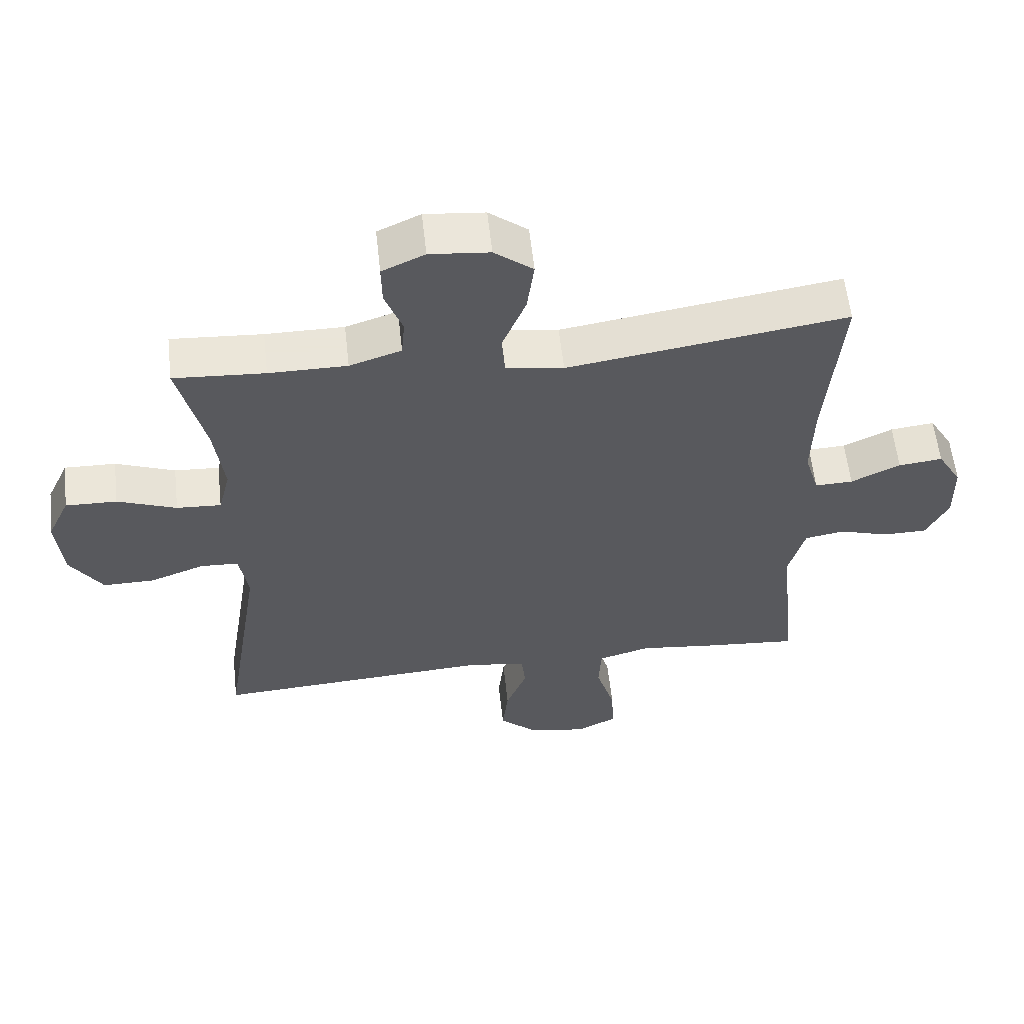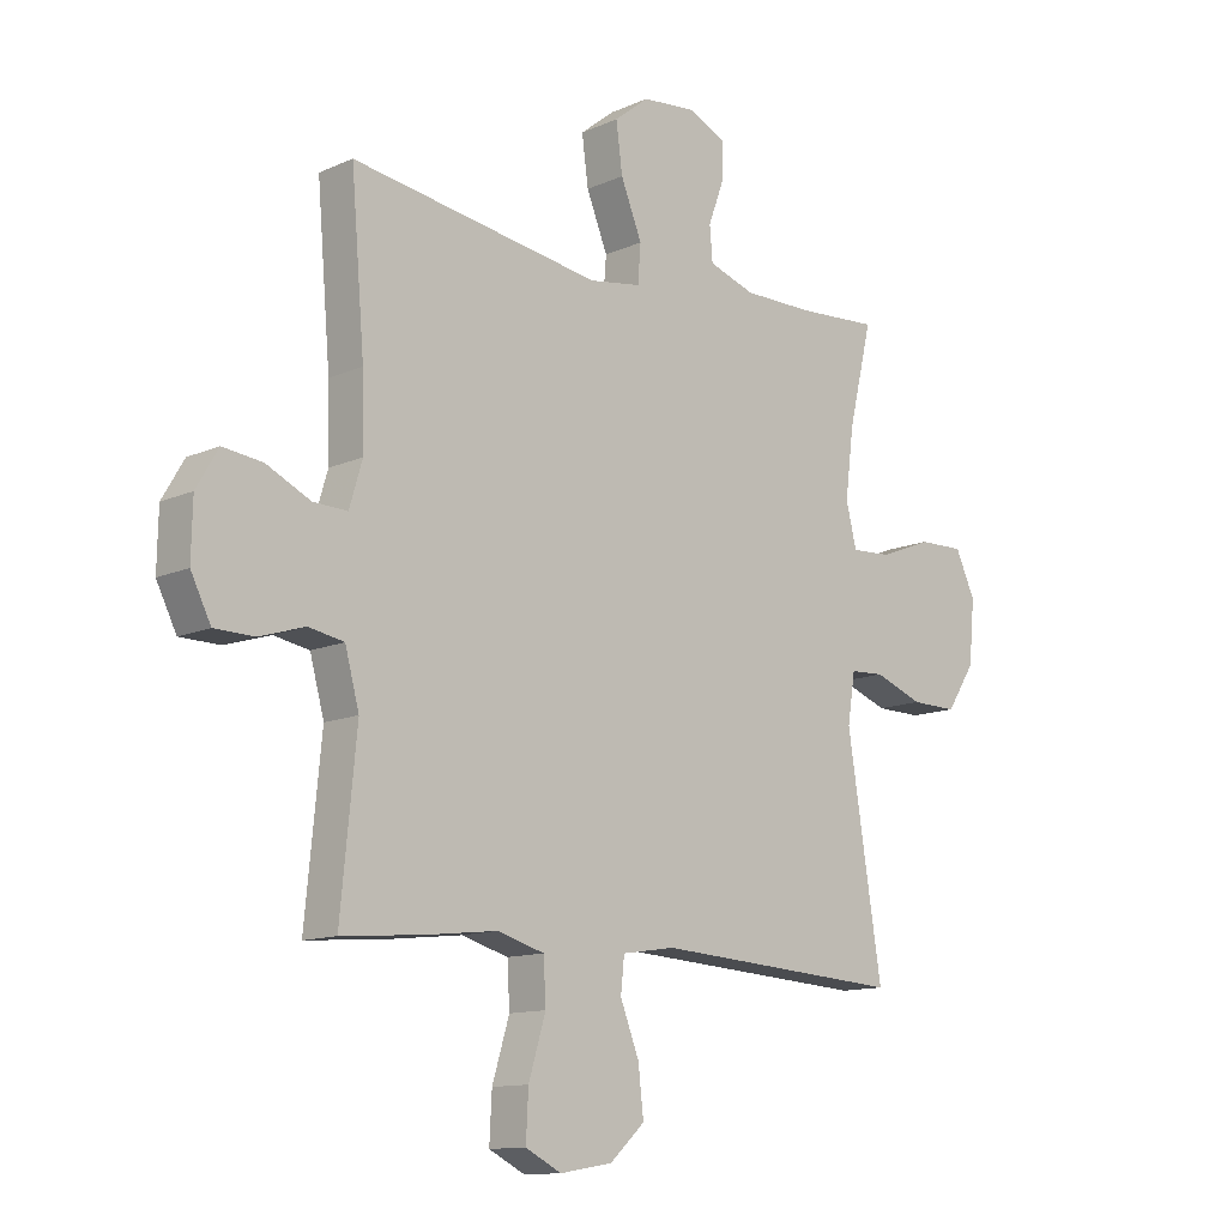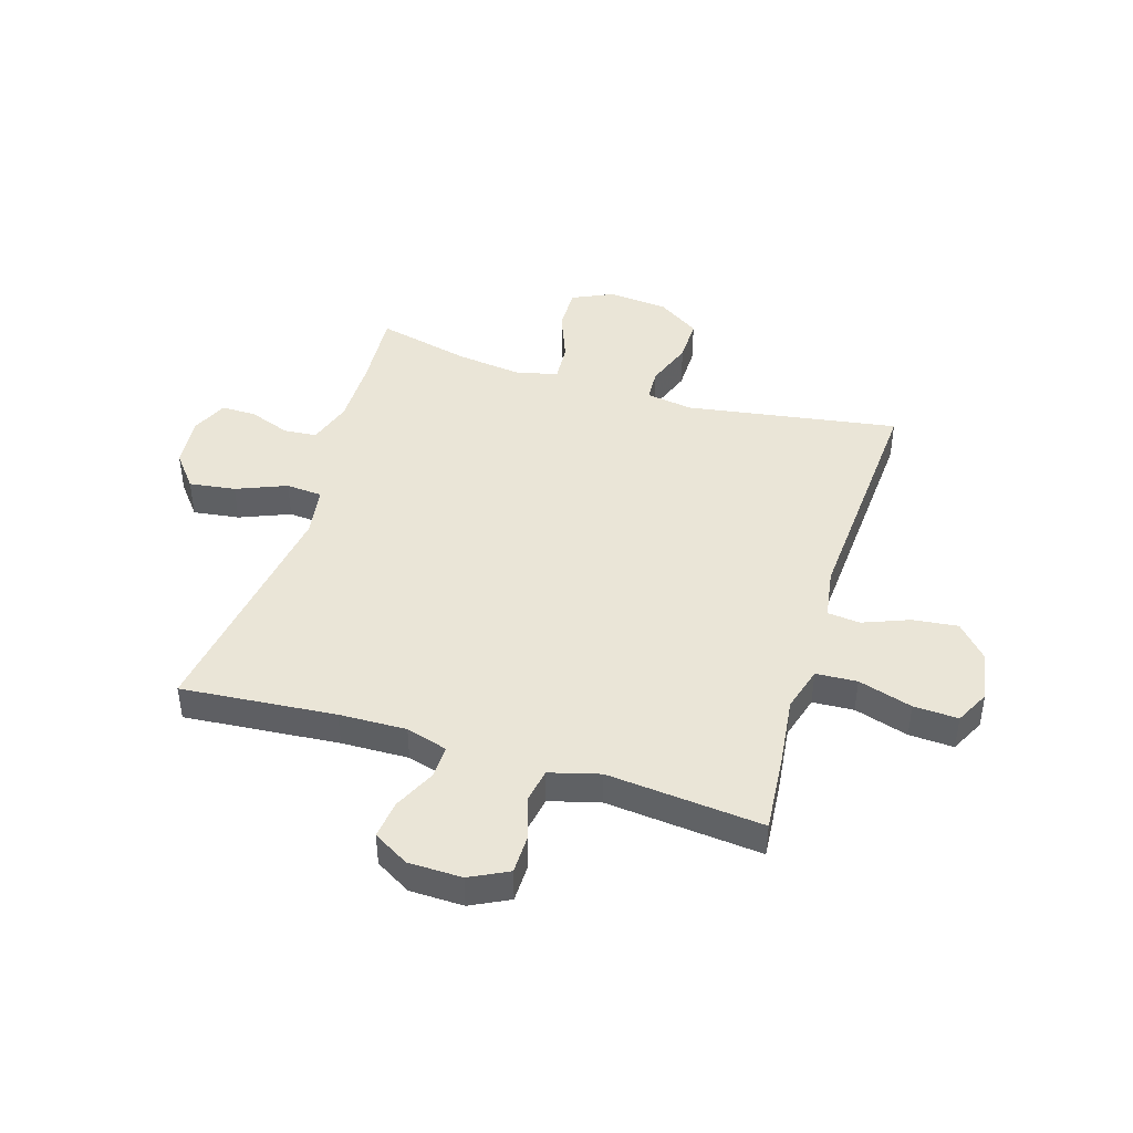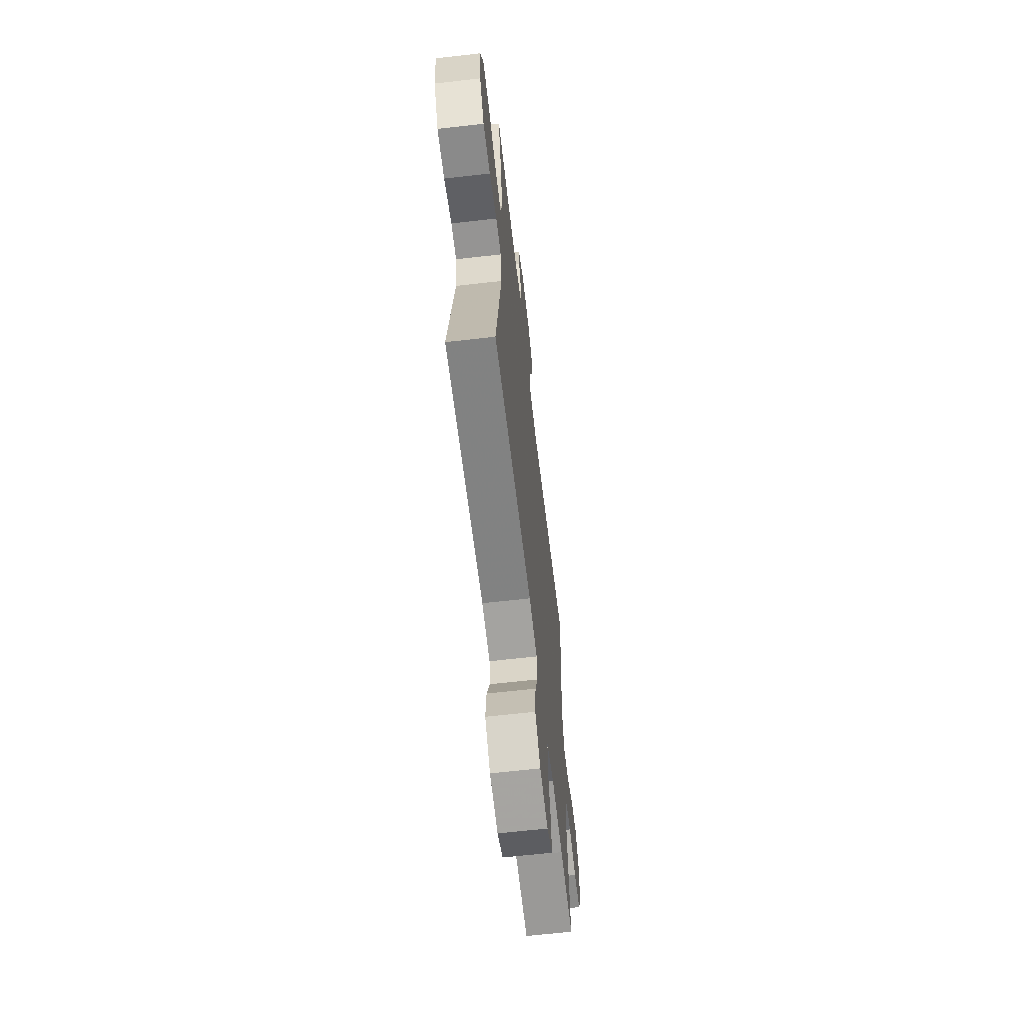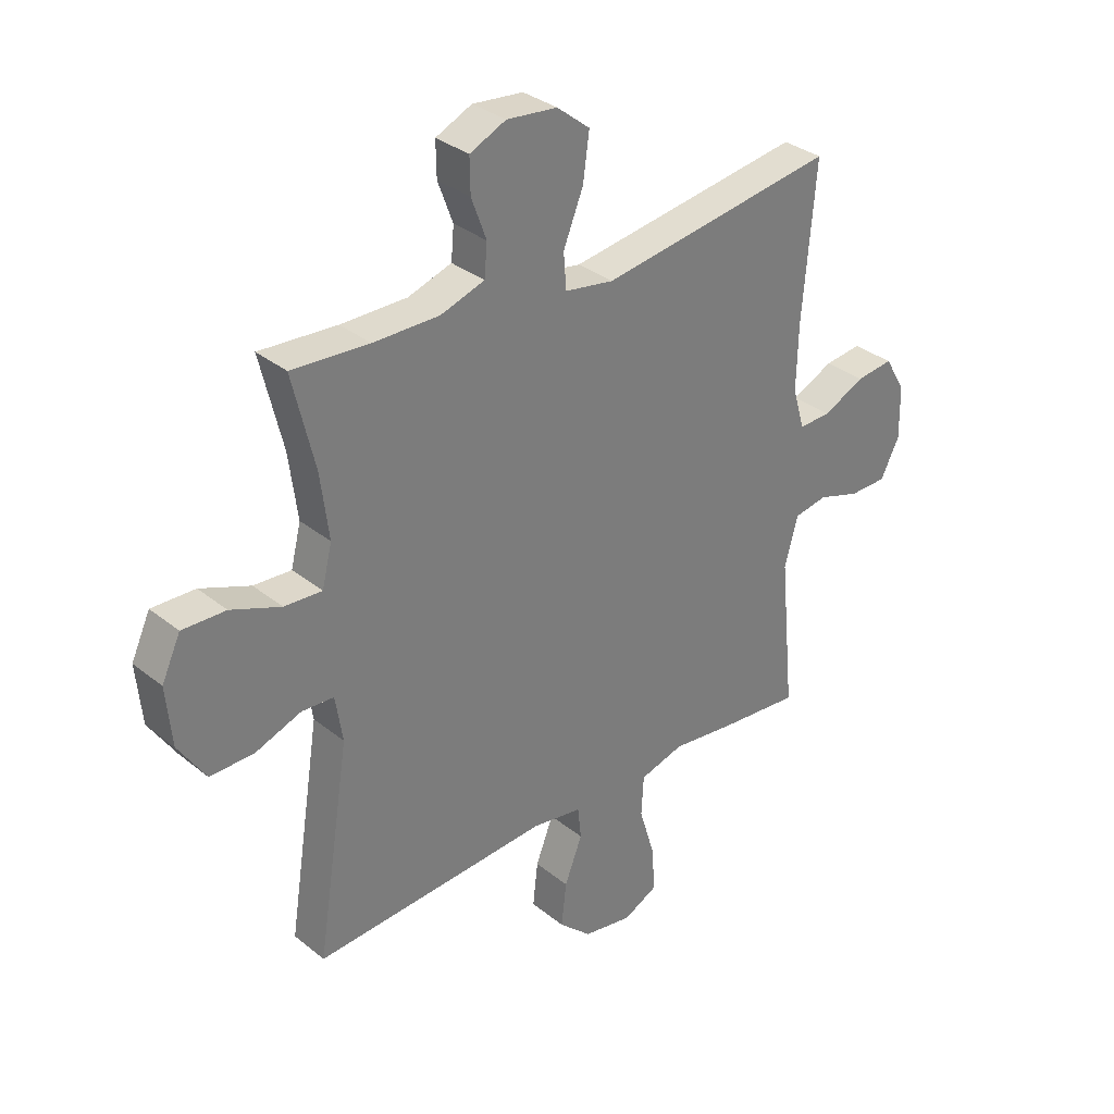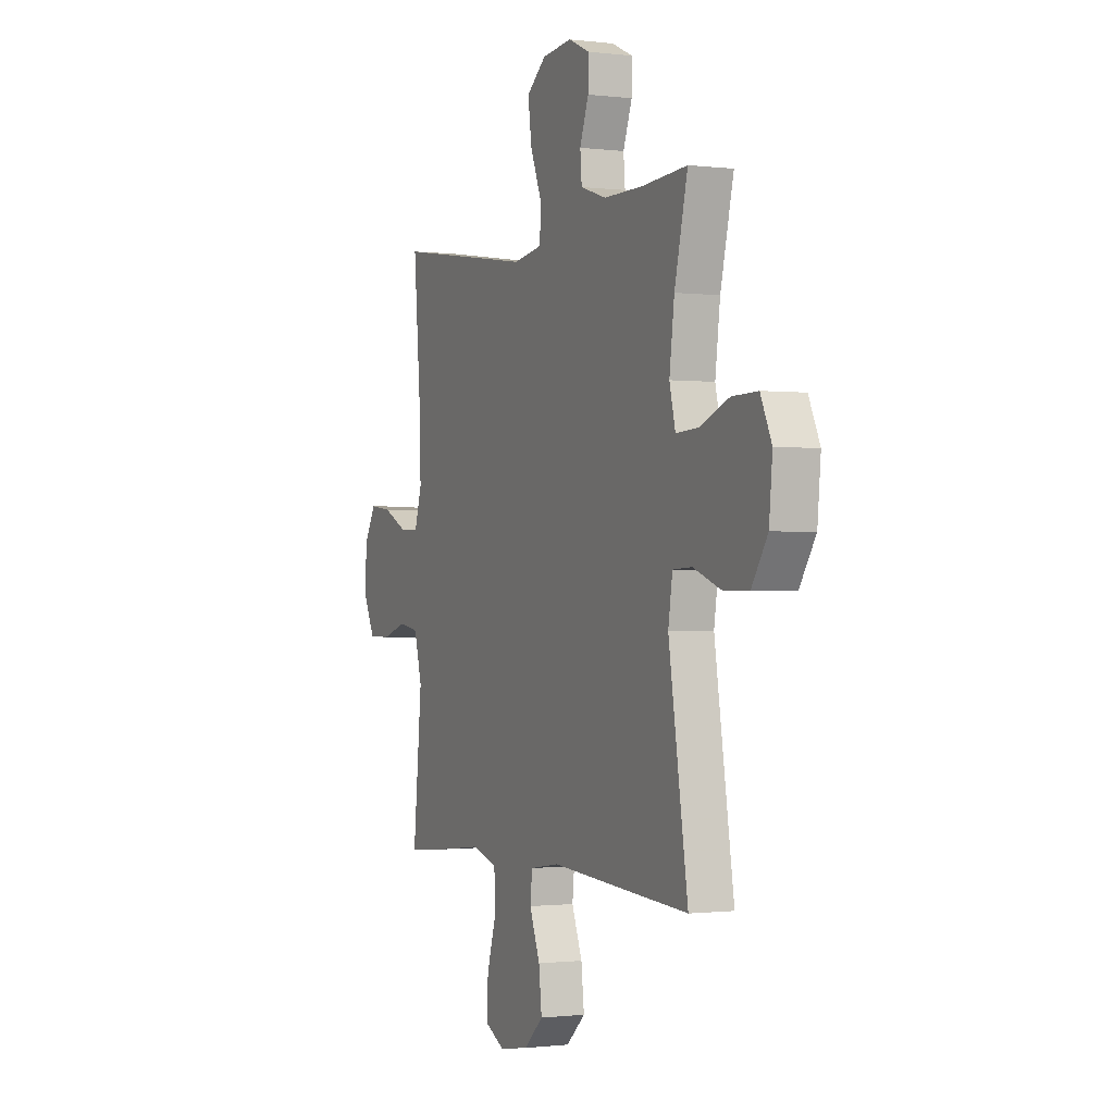
<metadata>
{"format":"obj","ext":"obj","renderer":"f3d","projection":"perspective","resolution":1024,"background":"white","views":[{"elev":58.6,"azim":-6.3,"up":"+Z"},{"elev":-12.3,"azim":136.1,"up":"+Z"},{"elev":44.0,"azim":107.0,"up":"+Y"},{"elev":-64.2,"azim":-83.4,"up":"+Z"},{"elev":32.7,"azim":-42.0,"up":"+Z"},{"elev":-0.8,"azim":-114.4,"up":"+Z"}]}
</metadata>
<code>
v 0.5 0.07 -0.5
v 0.36 0.07 -0.488
v 0.239 0.07 -0.474
v 0.16 0.07 -0.497
v 0.156 0.07 -0.57
v 0.185 0.07 -0.666
v 0.189 0.07 -0.745
v 0.128 0.07 -0.776
v 0.039 0.07 -0.761
v -0.02 0.07 -0.707
v -0.011 0.07 -0.627
v 0.021 0.07 -0.545
v 0.015 0.07 -0.487
v -0.075 0.07 -0.473
v -0.5 0.07 -0.5
v -0.441 0.07 -0.124
v -0.454 0.07 -0.041
v -0.512 0.07 -0.038
v -0.595 0.07 -0.069
v -0.674 0.07 -0.07
v -0.723 0.07 0.005
v -0.733 0.07 0.111
v -0.699 0.07 0.184
v -0.621 0.07 0.182
v -0.531 0.07 0.147
v -0.463 0.07 0.143
v -0.445 0.07 0.216
v -0.46 0.07 0.333
v -0.5 0.07 0.5
v -0.361 0.07 0.491
v -0.242 0.07 0.491
v -0.163 0.07 0.517
v -0.158 0.07 0.575
v -0.185 0.07 0.648
v -0.186 0.07 0.71
v -0.121 0.07 0.74
v -0.03 0.07 0.731
v 0.029 0.07 0.684
v 0.018 0.07 0.602
v -0.018 0.07 0.513
v -0.013 0.07 0.449
v 0.075 0.07 0.435
v 0.5 0.07 0.5
v 0.477 0.07 0.226
v 0.474 0.07 0.107
v 0.496 0.07 0.033
v 0.554 0.07 0.035
v 0.629 0.07 0.071
v 0.696 0.07 0.079
v 0.733 0.07 0.016
v 0.735 0.07 -0.079
v 0.701 0.07 -0.147
v 0.634 0.07 -0.148
v 0.557 0.07 -0.124
v 0.497 0.07 -0.135
v 0.473 0.07 -0.224
v 0.5 0 -0.5
v 0.36 0 -0.488
v 0.239 0 -0.474
v 0.16 0 -0.497
v 0.156 0 -0.57
v 0.185 0 -0.666
v 0.189 0 -0.745
v 0.128 0 -0.776
v 0.039 0 -0.761
v -0.02 0 -0.707
v -0.011 0 -0.627
v 0.021 0 -0.545
v 0.015 0 -0.487
v -0.075 0 -0.473
v -0.5 0 -0.5
v -0.441 0 -0.124
v -0.454 0 -0.041
v -0.512 0 -0.038
v -0.595 0 -0.069
v -0.674 0 -0.07
v -0.723 0 0.005
v -0.733 0 0.111
v -0.699 0 0.184
v -0.621 0 0.182
v -0.531 0 0.147
v -0.463 0 0.143
v -0.445 0 0.216
v -0.46 0 0.333
v -0.5 0 0.5
v -0.361 0 0.491
v -0.242 0 0.491
v -0.163 0 0.517
v -0.158 0 0.575
v -0.185 0 0.648
v -0.186 0 0.71
v -0.121 0 0.74
v -0.03 0 0.731
v 0.029 0 0.684
v 0.018 0 0.602
v -0.018 0 0.513
v -0.013 0 0.449
v 0.075 0 0.435
v 0.5 0 0.5
v 0.477 0 0.226
v 0.474 0 0.107
v 0.496 0 0.033
v 0.554 0 0.035
v 0.629 0 0.071
v 0.696 0 0.079
v 0.733 0 0.016
v 0.735 0 -0.079
v 0.701 0 -0.147
v 0.634 0 -0.148
v 0.557 0 -0.124
v 0.497 0 -0.135
v 0.473 0 -0.224
f 51 52 53 54
f 51 54 55
f 50 51 55
f 47 48 49 50
f 46 47 50 55
f 45 46 55 56
f 42 43 44
f 41 42 44 45
f 37 38 39 40
f 35 36 37 40
f 33 34 35 40
f 32 33 40 41
f 31 32 41 45
f 28 29 30
f 27 28 30 31
f 26 27 31 45
f 22 23 24 25
f 22 25 26
f 18 19 20 21
f 17 18 21 22
f 14 15 16
f 13 14 16 17
f 9 10 11 12
f 7 8 9 12
f 5 6 7 12
f 4 5 12 13
f 3 4 13 17
f 56 1 2 3
f 45 56 3 17
f 17 22 26 45
f 110 109 108 107
f 111 110 107
f 111 107 106
f 106 105 104 103
f 111 106 103 102
f 112 111 102 101
f 100 99 98
f 101 100 98 97
f 96 95 94 93
f 96 93 92 91
f 96 91 90 89
f 97 96 89 88
f 101 97 88 87
f 86 85 84
f 87 86 84 83
f 101 87 83 82
f 81 80 79 78
f 82 81 78
f 77 76 75 74
f 78 77 74 73
f 72 71 70
f 73 72 70 69
f 68 67 66 65
f 68 65 64 63
f 68 63 62 61
f 69 68 61 60
f 73 69 60 59
f 59 58 57 112
f 73 59 112 101
f 101 82 78 73
f 1 57 58 2
f 2 58 59 3
f 3 59 60 4
f 4 60 61 5
f 5 61 62 6
f 6 62 63 7
f 7 63 64 8
f 8 64 65 9
f 9 65 66 10
f 10 66 67 11
f 11 67 68 12
f 12 68 69 13
f 13 69 70 14
f 14 70 71 15
f 15 71 72 16
f 16 72 73 17
f 17 73 74 18
f 18 74 75 19
f 19 75 76 20
f 20 76 77 21
f 21 77 78 22
f 22 78 79 23
f 23 79 80 24
f 24 80 81 25
f 25 81 82 26
f 26 82 83 27
f 27 83 84 28
f 28 84 85 29
f 29 85 86 30
f 30 86 87 31
f 31 87 88 32
f 32 88 89 33
f 33 89 90 34
f 34 90 91 35
f 35 91 92 36
f 36 92 93 37
f 37 93 94 38
f 38 94 95 39
f 39 95 96 40
f 40 96 97 41
f 41 97 98 42
f 42 98 99 43
f 43 99 100 44
f 44 100 101 45
f 45 101 102 46
f 46 102 103 47
f 47 103 104 48
f 48 104 105 49
f 49 105 106 50
f 50 106 107 51
f 51 107 108 52
f 52 108 109 53
f 53 109 110 54
f 54 110 111 55
f 55 111 112 56
f 56 112 57 1

</code>
